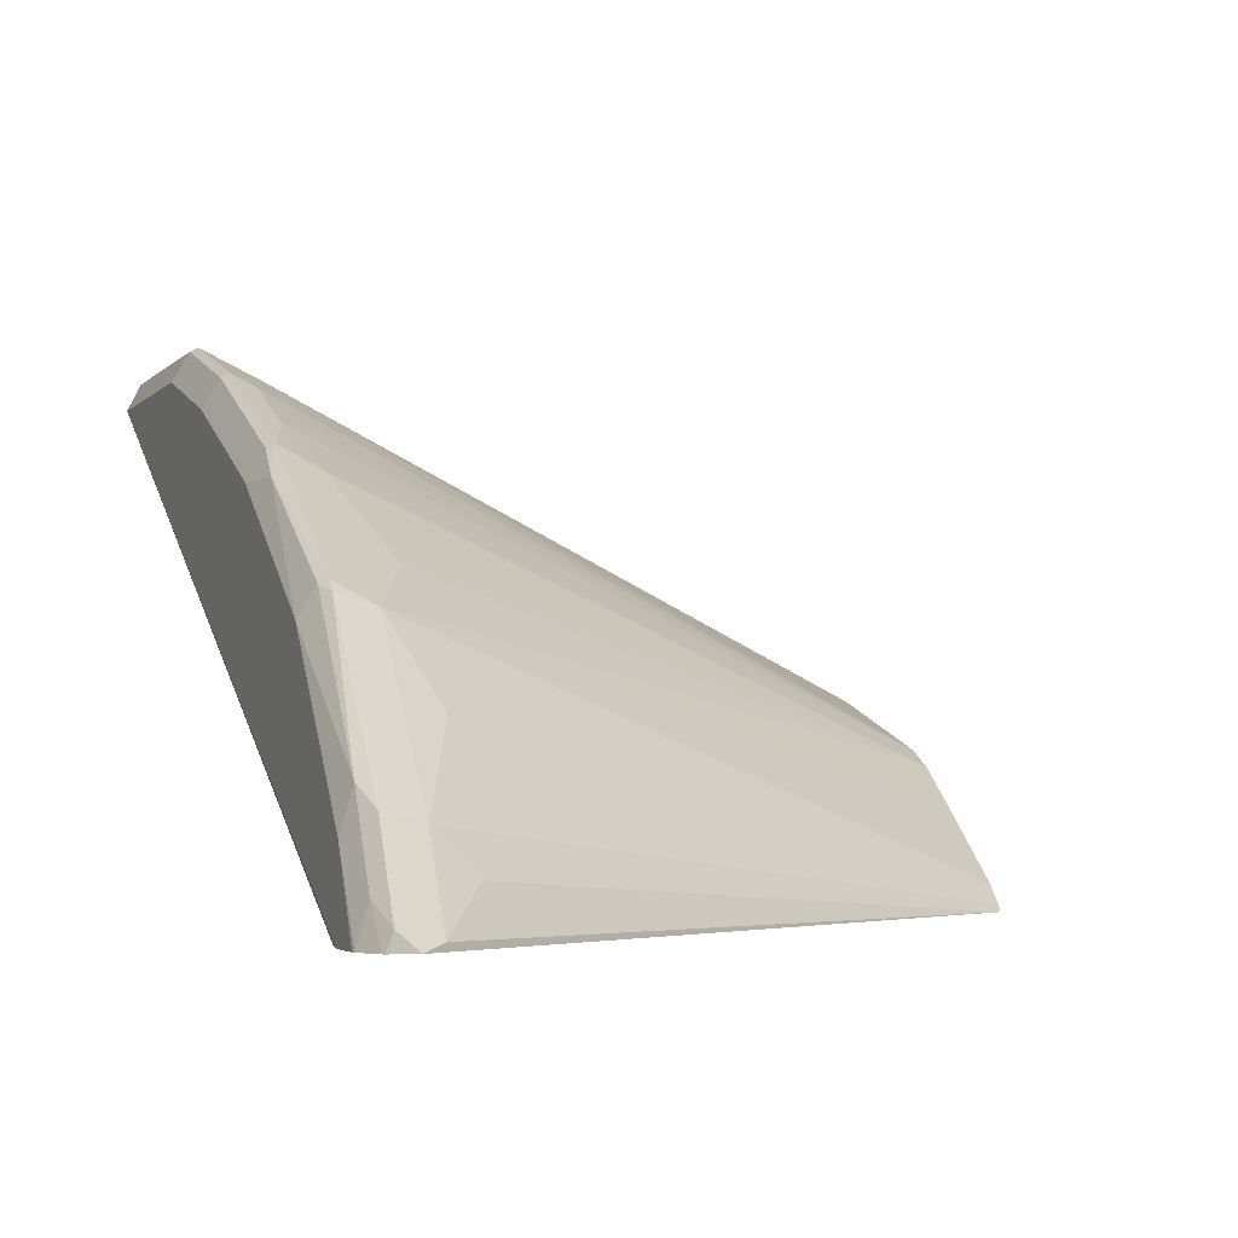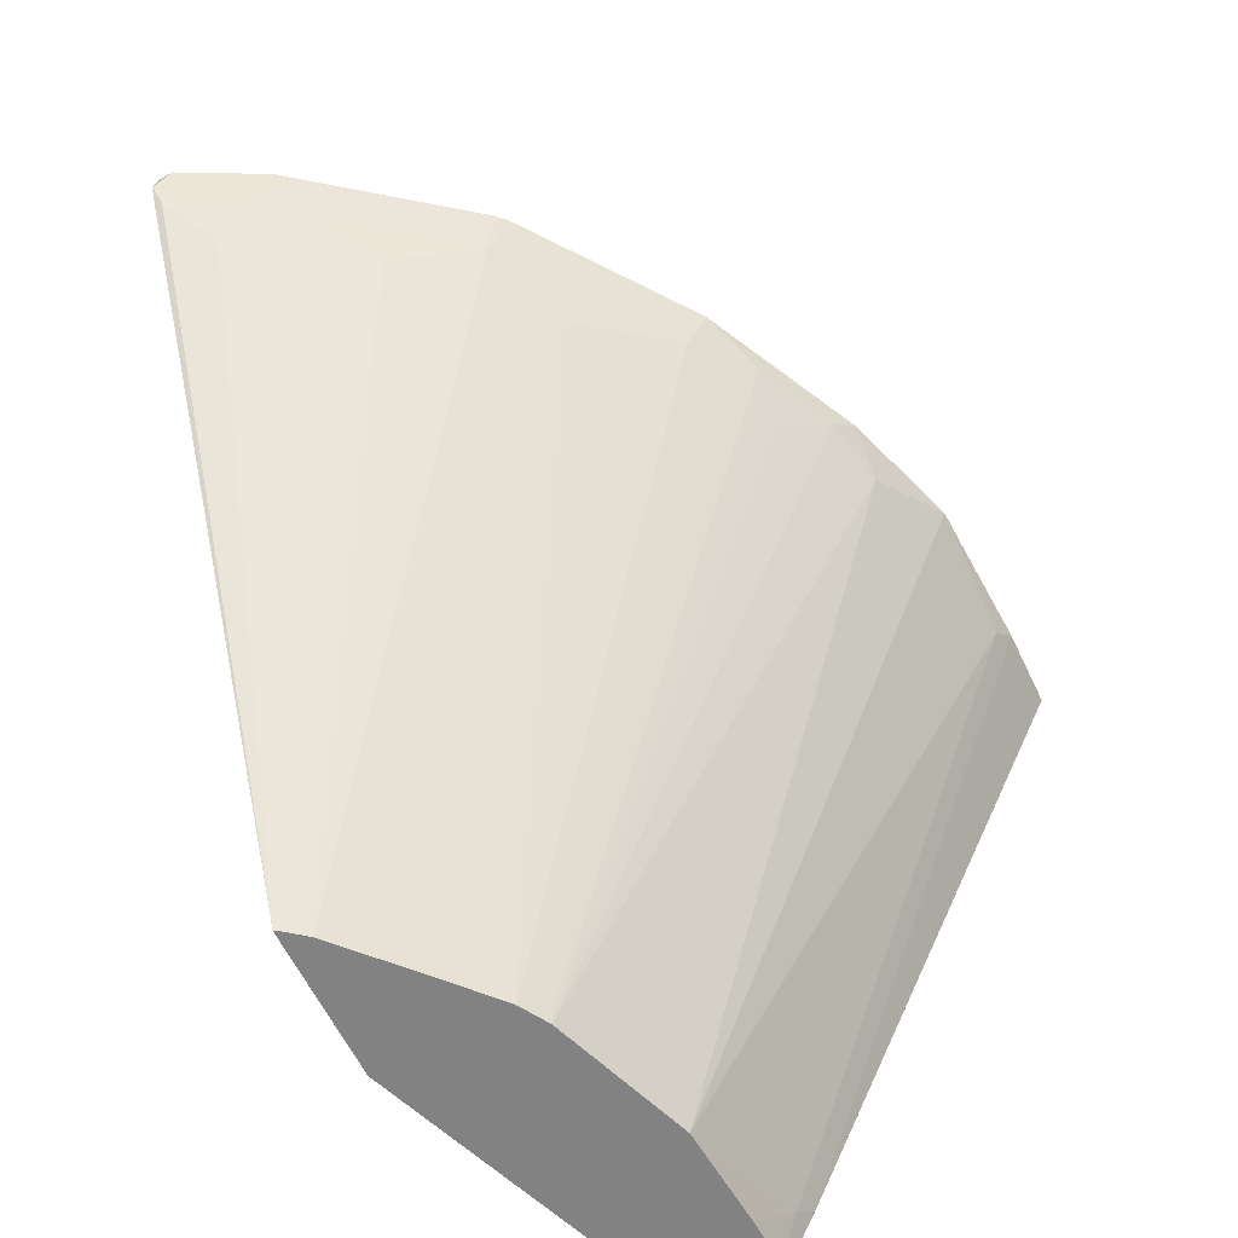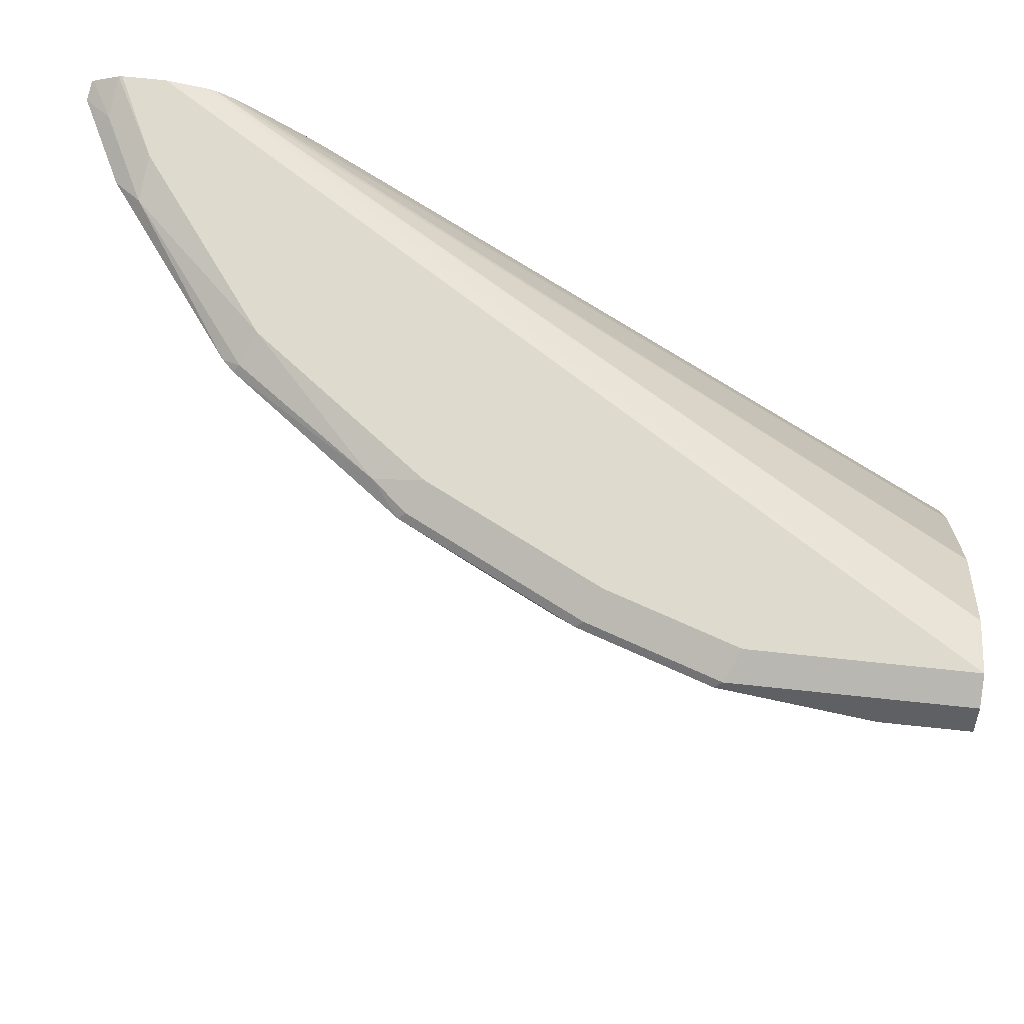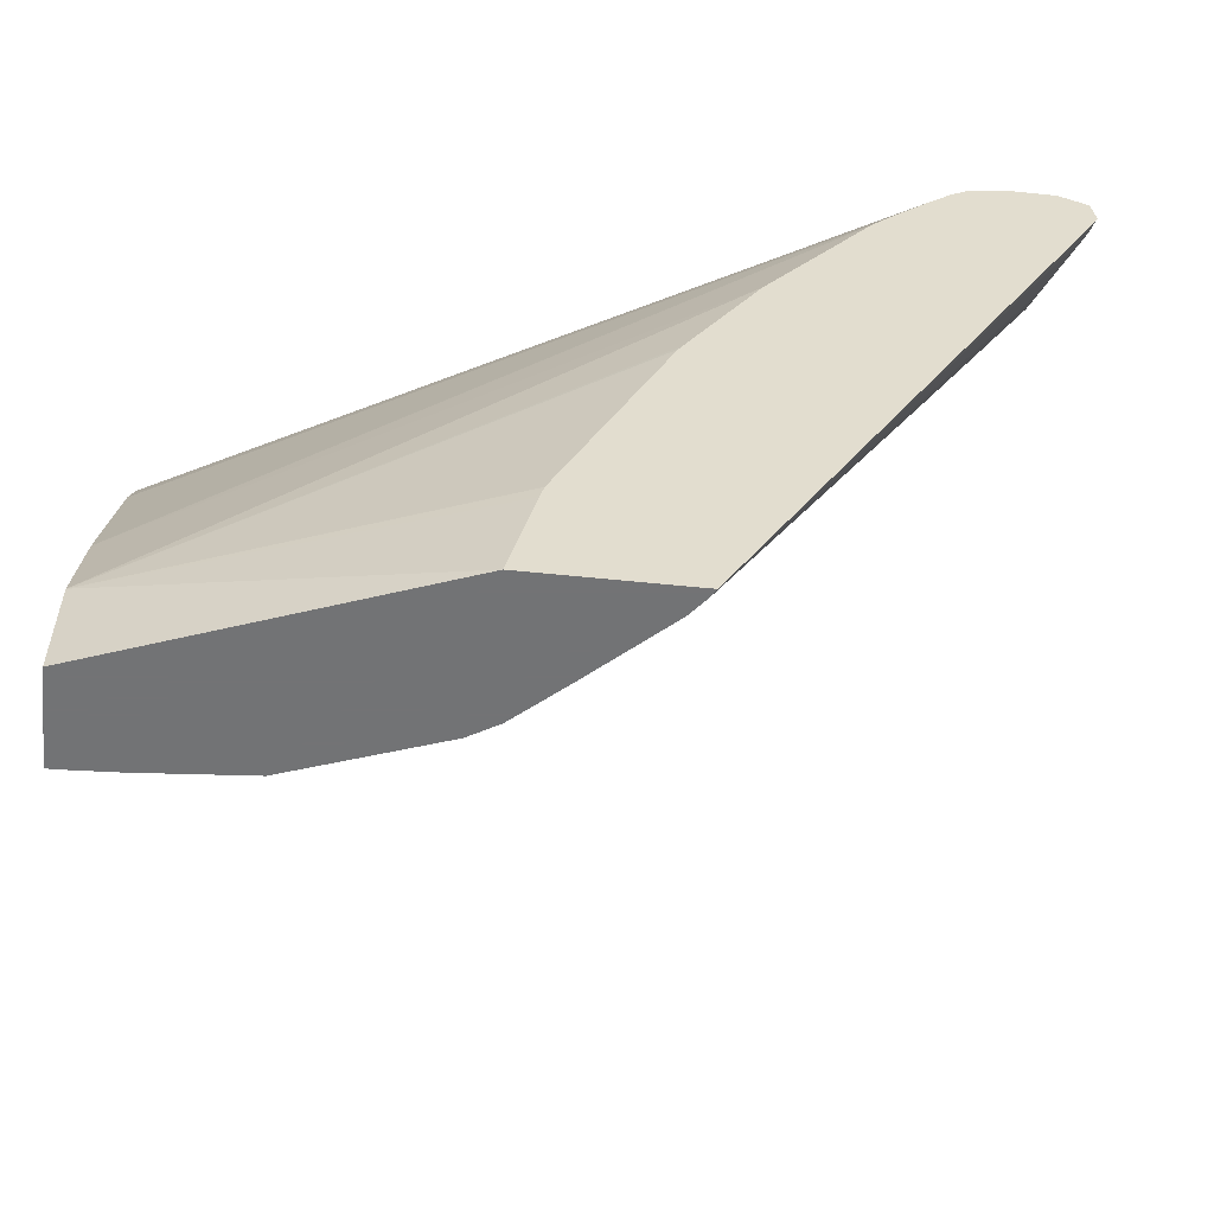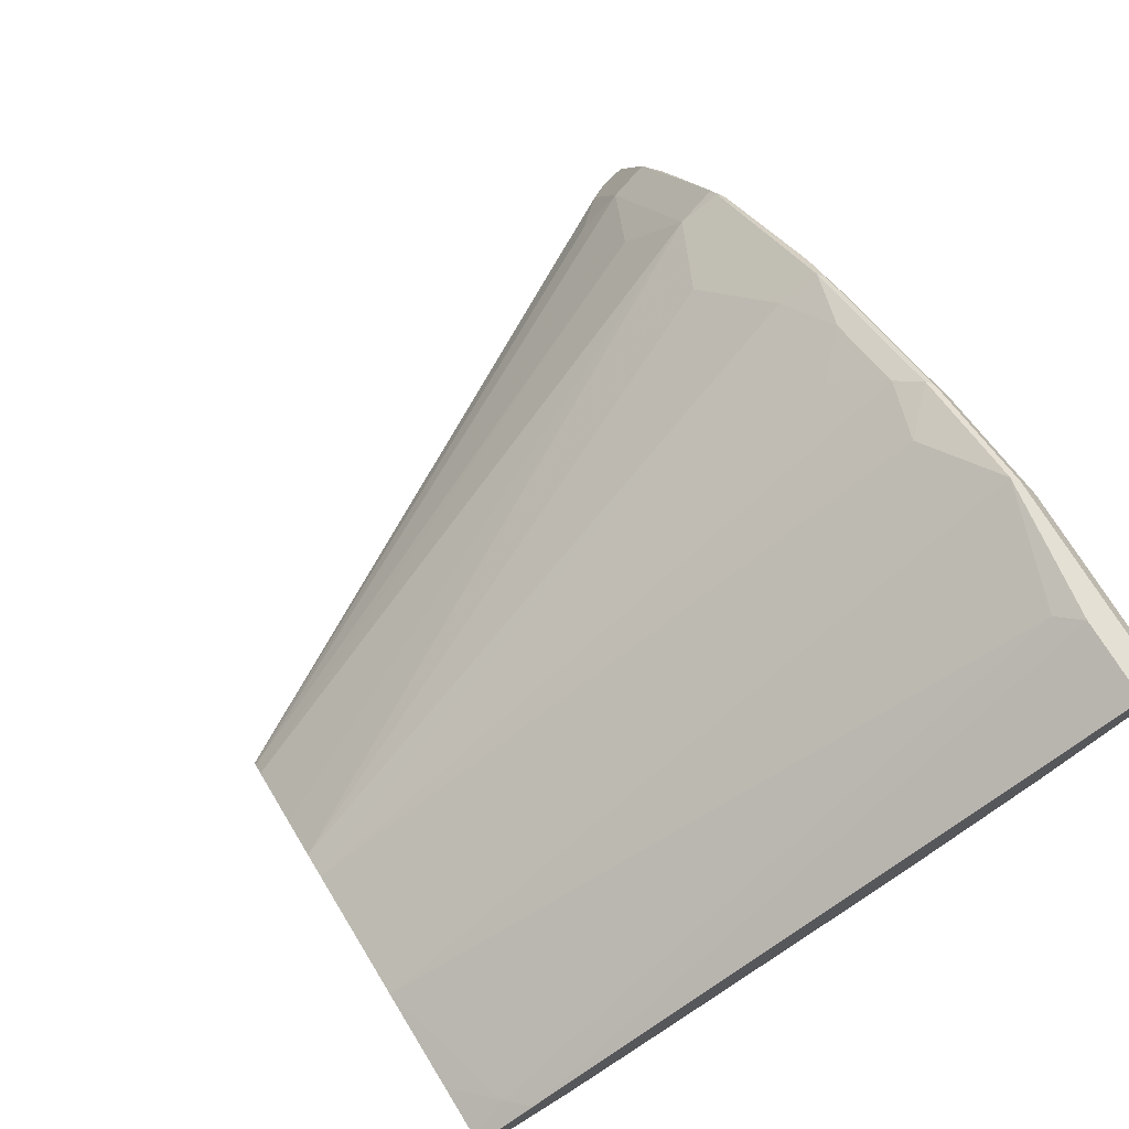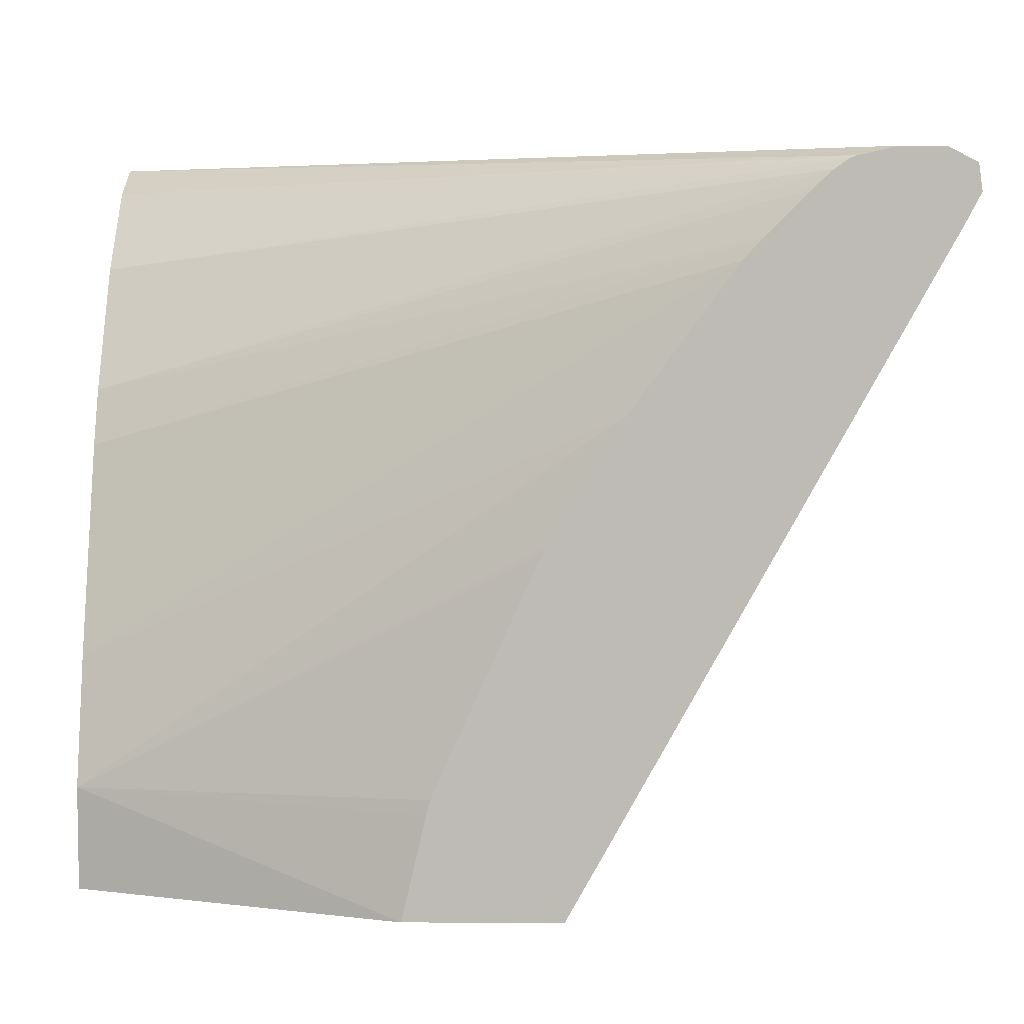
<metadata>
{"format":"obj","ext":"obj","renderer":"f3d","projection":"perspective","resolution":1024,"background":"white","views":[{"elev":-3.5,"azim":-111.8,"up":"+Z"},{"elev":-60.8,"azim":-64.5,"up":"+Y"},{"elev":71.1,"azim":6.0,"up":"+Y"},{"elev":-55.9,"azim":173.8,"up":"+Y"},{"elev":74.1,"azim":58.3,"up":"+Z"},{"elev":5.7,"azim":-179.8,"up":"+Y"}]}
</metadata>
<code>
v 3.36e-05 0.8774 0.4196
v -0.0954 0.8774 0.4196
v 3.36e-05 0.871 0.4323
v 3.36e-05 0.871 0.4069
v -0.3433 0.8735 0.1922
v -0.3609 0.8774 0.1922
v -0.1526 0.8774 0.4005
v -0.1018 0.871 0.4323
v 3.36e-05 0.8583 0.4387
v 3.36e-05 0.8647 0.3942
v -0.3401 0.8722 0.1922
v -0.38 0.8774 0.1922
v -0.159 0.871 0.4132
v -0.1908 0.8774 0.3815
v -0.1621 0.8678 0.4148
v -0.1049 0.8678 0.4339
v -0.03816 0.8583 0.4387
v -5.18e-06 0.5722 0.3052
v 3.36e-05 0.5722 0.3052
v 3.36e-05 0.8265 0.356
v -0.3338 0.8678 0.1922
v -0.3816 0.877 0.1922
v -0.3624 0.8774 0.2289
v -0.1971 0.871 0.3942
v -0.2288 0.8774 0.3624
v -0.1431 0.8488 0.4148
v -0.2003 0.8678 0.3958
v -0.1717 0.8583 0.4077
v -0.07632 0.5441 0.2861
v -0.0477 0.8488 0.4339
v -0.009545 0.5627 0.3004
v -0.004116 0.5441 0.2911
v -5.18e-06 0.5468 0.2925
v 3.36e-05 0.5468 0.2925
v 3.36e-05 0.7693 0.3179
v -0.325 0.8598 0.1922
v -0.3839 0.8726 0.2098
v -0.3934 0.8711 0.1922
v -0.3648 0.8726 0.248
v -0.3052 0.8774 0.3052
v -0.2352 0.871 0.3751
v -0.2384 0.8678 0.3767
v -0.2503 0.8726 0.3624
v -0.1426 0.5441 0.2625
v -0.2098 0.8583 0.3886
v -0.1908 0.8392 0.3886
v -0.02816 0.5441 0.2899
v -5.18e-06 0.5441 0.2911
v 3.36e-05 0.5441 0.2911
v 3.36e-05 0.7438 0.3052
v -0.3037 0.8385 0.1922
v -0.3048 0.8396 0.1922
v -0.3239 0.8587 0.1922
v -0.3944 0.8705 0.1922
v -0.3958 0.8678 0.2003
v -0.3767 0.8678 0.2384
v -0.3195 0.8678 0.3147
v -0.3115 0.871 0.3179
v -0.2384 0.8488 0.3672
v -0.3147 0.8678 0.3195
v -0.2765 0.8297 0.329
v -0.1432 0.5441 0.2622
v 3.36e-05 0.5441 0.2481
v 3.36e-05 0.6485 0.2671
v -0.2956 0.8297 0.1922
v -0.3961 0.8583 0.1922
v -0.3958 0.8583 0.1931
v -0.391 0.8488 0.1955
v -0.3719 0.8488 0.2337
v -0.3147 0.8488 0.31
v -0.1559 0.5441 0.2547
v 3.36e-05 0.5441 0.248
v 3.36e-05 0.5913 0.248
v -0.247 0.7639 0.1922
v -0.3888 0.8444 0.1922
v -0.3719 0.8297 0.2146
v -0.2214 0.5441 0.1922
v -0.3338 0.8297 0.2718
v -0.2195 0.5441 0.1954
v -0.2128 0.5441 0.2038
v -0.178 0.5441 0.2353
v -0.1504 0.5441 0.1922
v -0.1614 0.5913 0.1922
v -0.1631 0.598 0.1922
v -0.2117 0.7057 0.1922
v -0.2137 0.7092 0.1922
f 34 48 49
f 35 53 36
f 32 34 33
f 35 50 51
f 35 51 52
f 35 52 53
f 37 38 54
f 40 58 43
f 37 55 56
f 37 56 39
f 39 56 57
f 39 57 58
f 39 58 40
f 41 43 42
f 32 48 34
f 42 59 45
f 37 54 55
f 31 47 32
f 28 45 46
f 29 48 32
f 26 44 29
f 26 28 44
f 27 42 45
f 27 45 28
f 42 43 60
f 28 46 44
f 29 47 31
f 29 31 30
f 29 32 47
f 29 44 62
f 29 71 81
f 29 81 80
f 29 80 79
f 29 79 77
f 29 77 82
f 29 82 72
f 29 72 63
f 29 63 48
f 29 62 71
f 42 60 61
f 57 70 60
f 43 58 60
f 68 76 69
f 68 75 77
f 68 77 76
f 69 78 70
f 69 76 77
f 69 77 79
f 69 79 78
f 25 43 41
f 70 80 81
f 70 81 71
f 72 82 73
f 73 82 83
f 73 83 84
f 73 84 85
f 73 85 86
f 73 86 74
f 78 79 80
f 66 68 67
f 66 75 68
f 64 74 65
f 64 73 74
f 44 46 62
f 45 59 62
f 45 62 46
f 48 63 49
f 50 64 65
f 50 65 51
f 54 66 55
f 55 66 67
f 42 61 59
f 55 67 68
f 55 69 56
f 56 69 70
f 56 70 57
f 57 60 58
f 59 61 71
f 59 71 62
f 60 70 61
f 61 70 71
f 55 68 69
f 70 78 80
f 25 40 43
f 24 41 42
f 1 14 7
f 1 7 2
f 2 7 13
f 2 13 8
f 3 8 17
f 3 17 9
f 4 10 5
f 5 11 21
f 5 21 36
f 5 36 53
f 5 53 52
f 5 52 51
f 5 51 65
f 5 65 74
f 5 74 86
f 5 86 85
f 5 85 84
f 1 25 14
f 1 40 25
f 1 23 40
f 1 12 23
f 1 2 8
f 1 8 3
f 1 3 9
f 1 9 19
f 1 19 34
f 1 34 49
f 1 49 63
f 24 42 27
f 5 84 83
f 1 72 73
f 1 64 50
f 1 50 35
f 1 35 20
f 1 20 10
f 1 10 4
f 1 4 5
f 1 5 6
f 1 6 12
f 1 73 64
f 5 83 82
f 1 63 72
f 5 77 75
f 15 27 28
f 15 28 26
f 16 26 29
f 16 29 30
f 16 30 17
f 17 30 31
f 17 31 18
f 18 31 32
f 18 32 33
f 18 33 34
f 18 34 19
f 20 35 21
f 21 35 36
f 22 38 37
f 23 37 39
f 23 39 40
f 5 82 77
f 15 24 27
f 15 26 16
f 22 37 23
f 14 25 41
f 5 75 66
f 14 41 24
f 5 66 54
f 5 38 22
f 5 22 12
f 5 12 6
f 5 10 11
f 7 14 24
f 7 24 13
f 5 54 38
f 8 15 16
f 8 16 17
f 9 18 19
f 9 17 18
f 13 24 15
f 10 20 11
f 11 20 21
f 8 13 15
f 12 22 23

</code>
